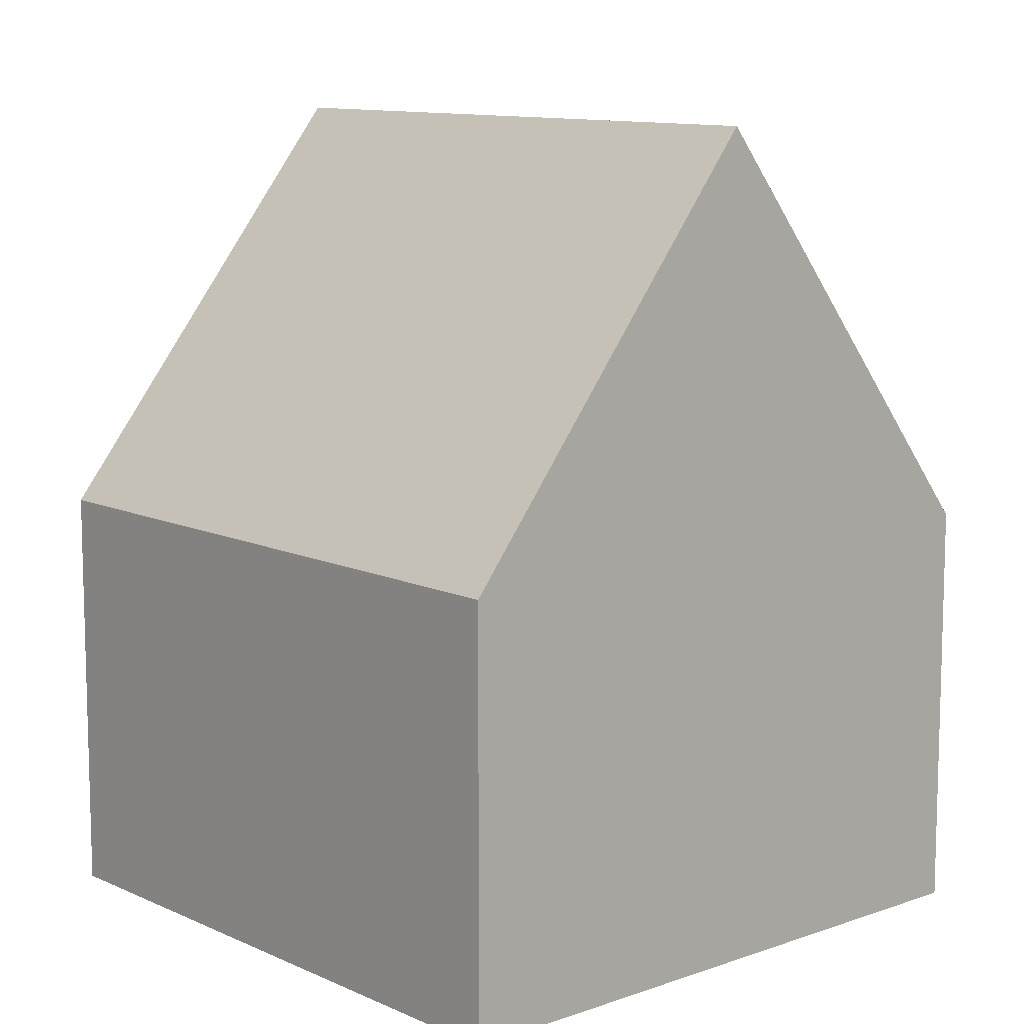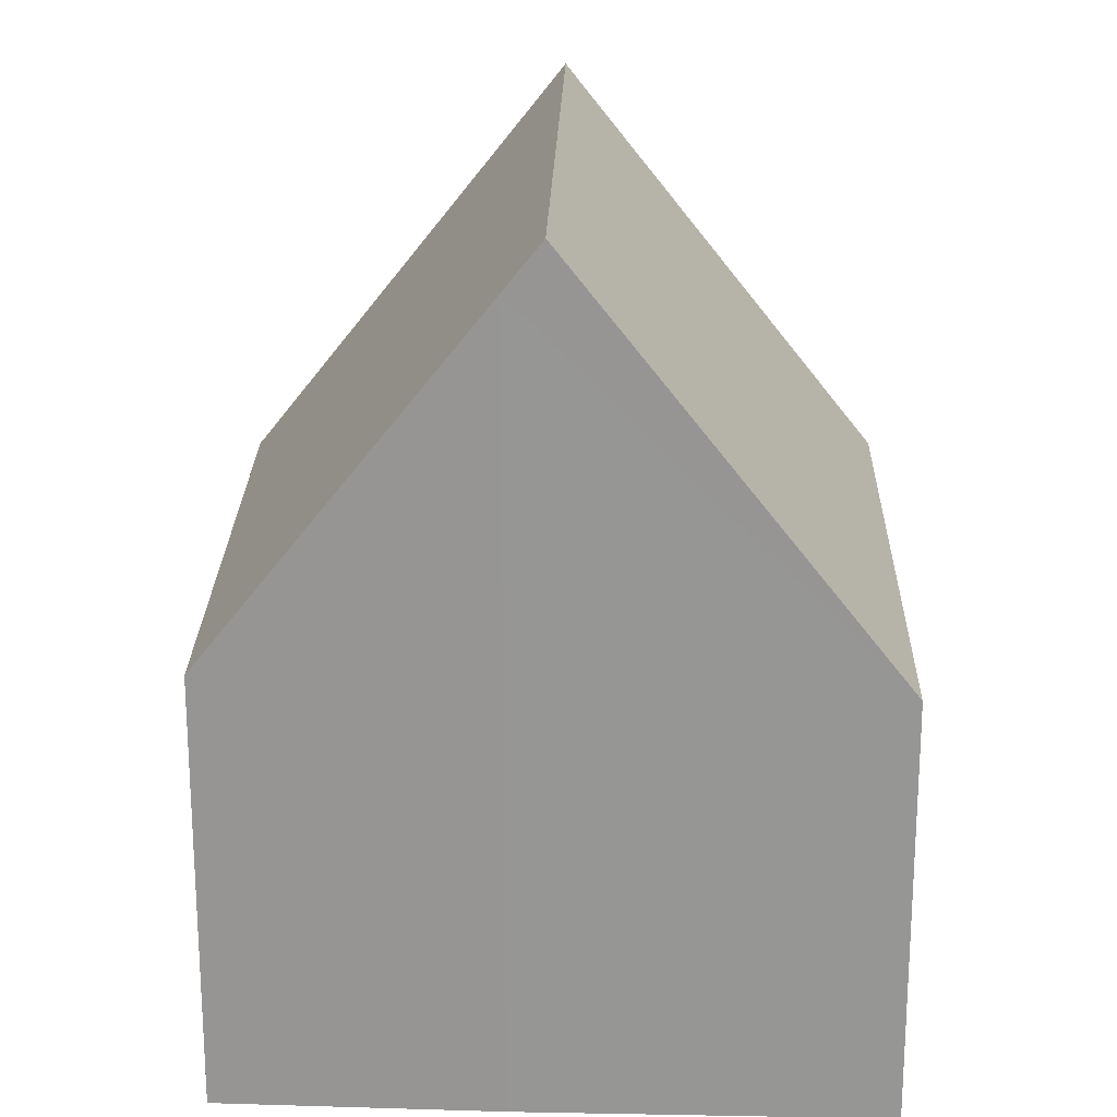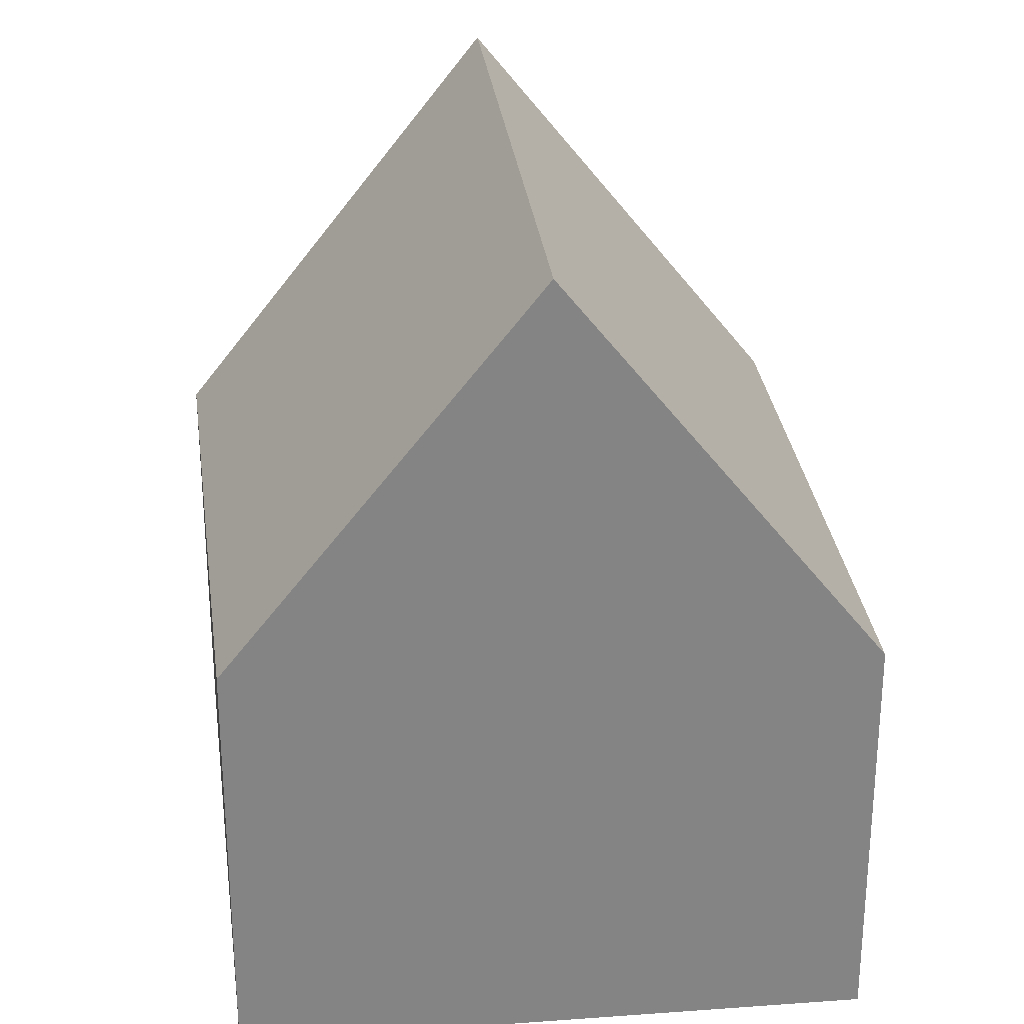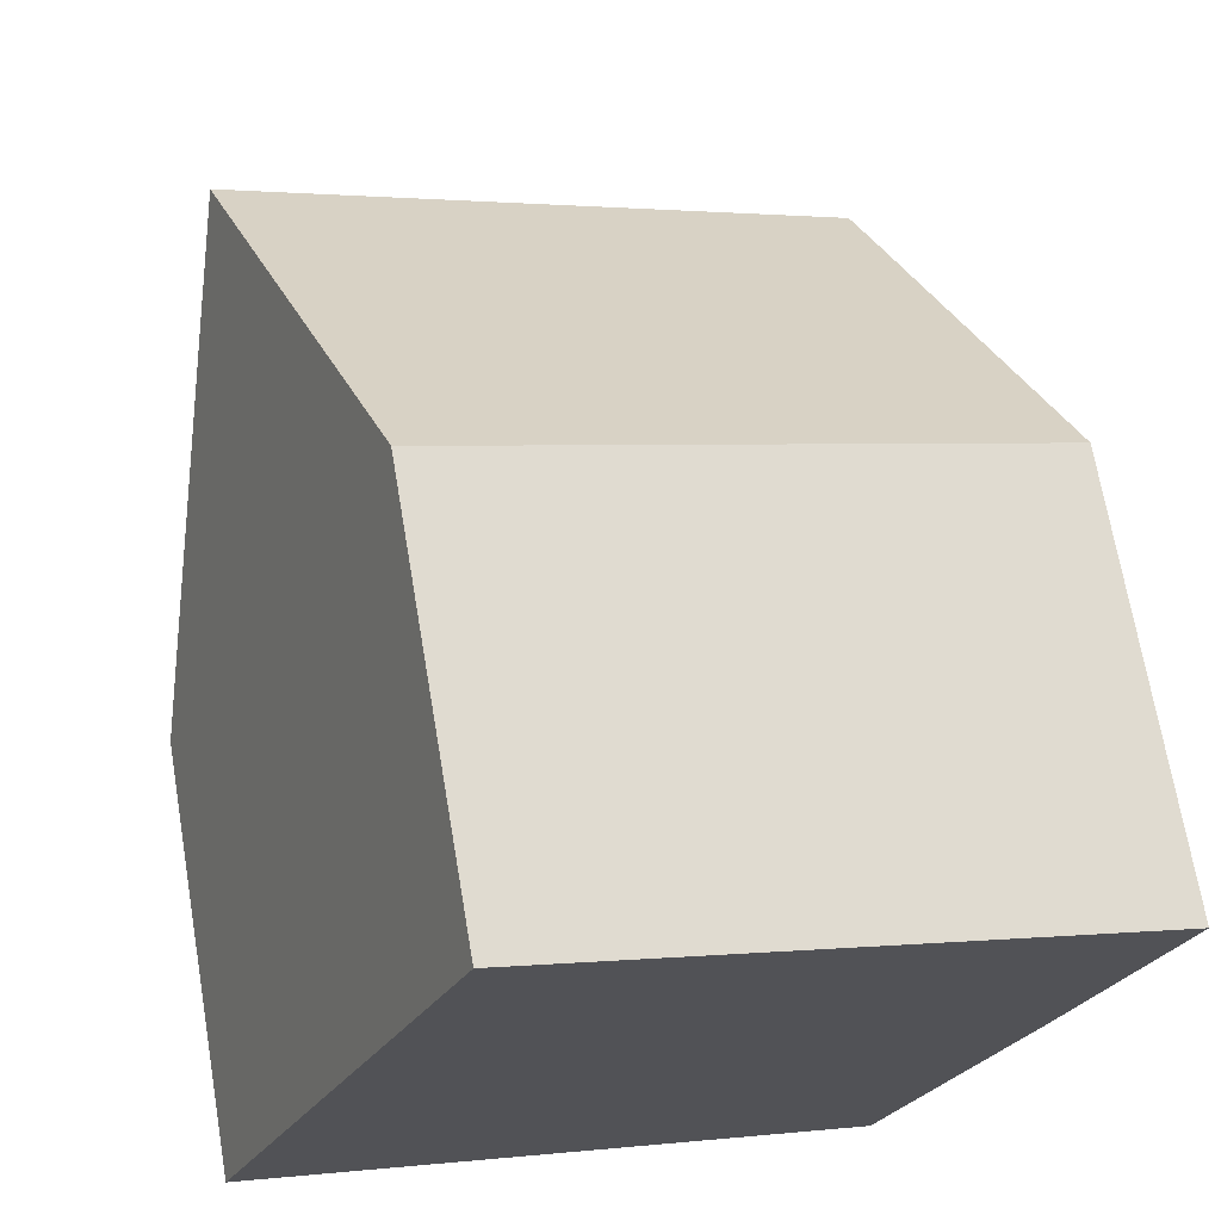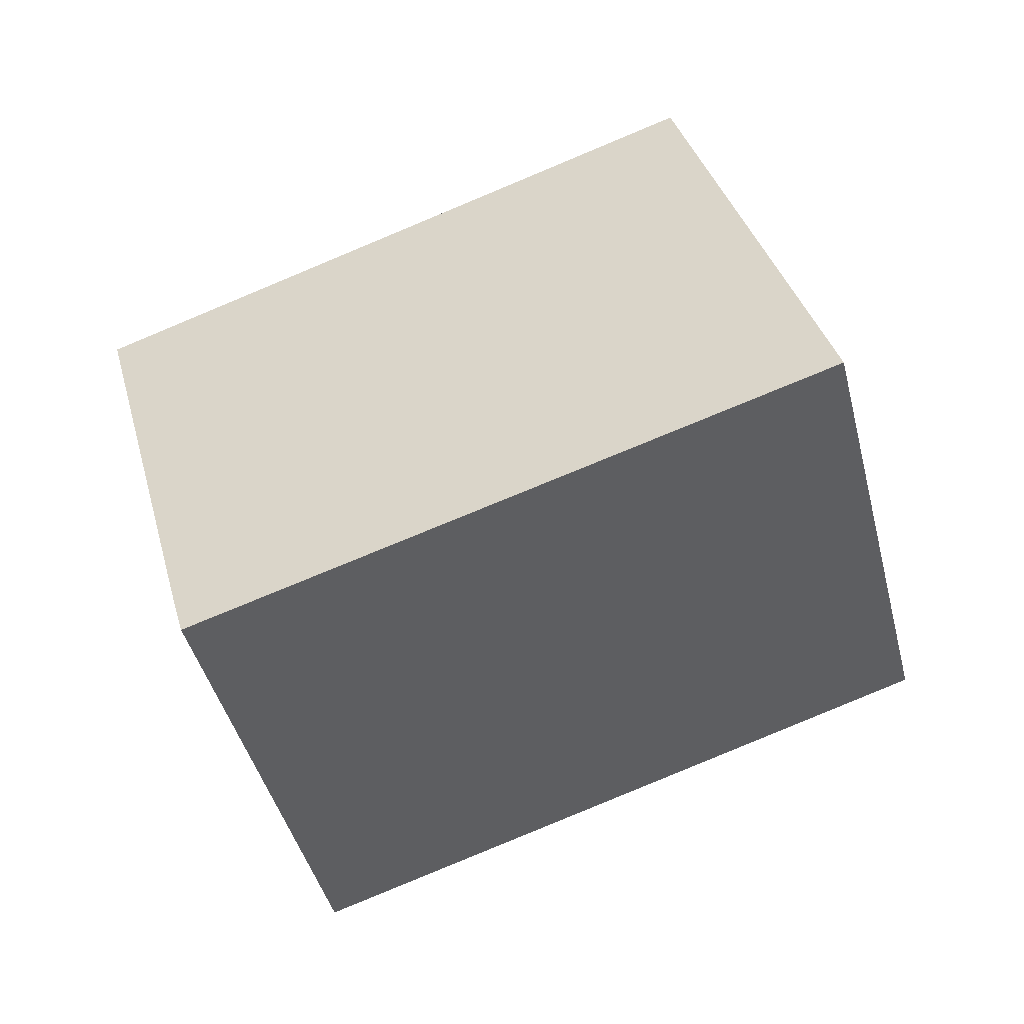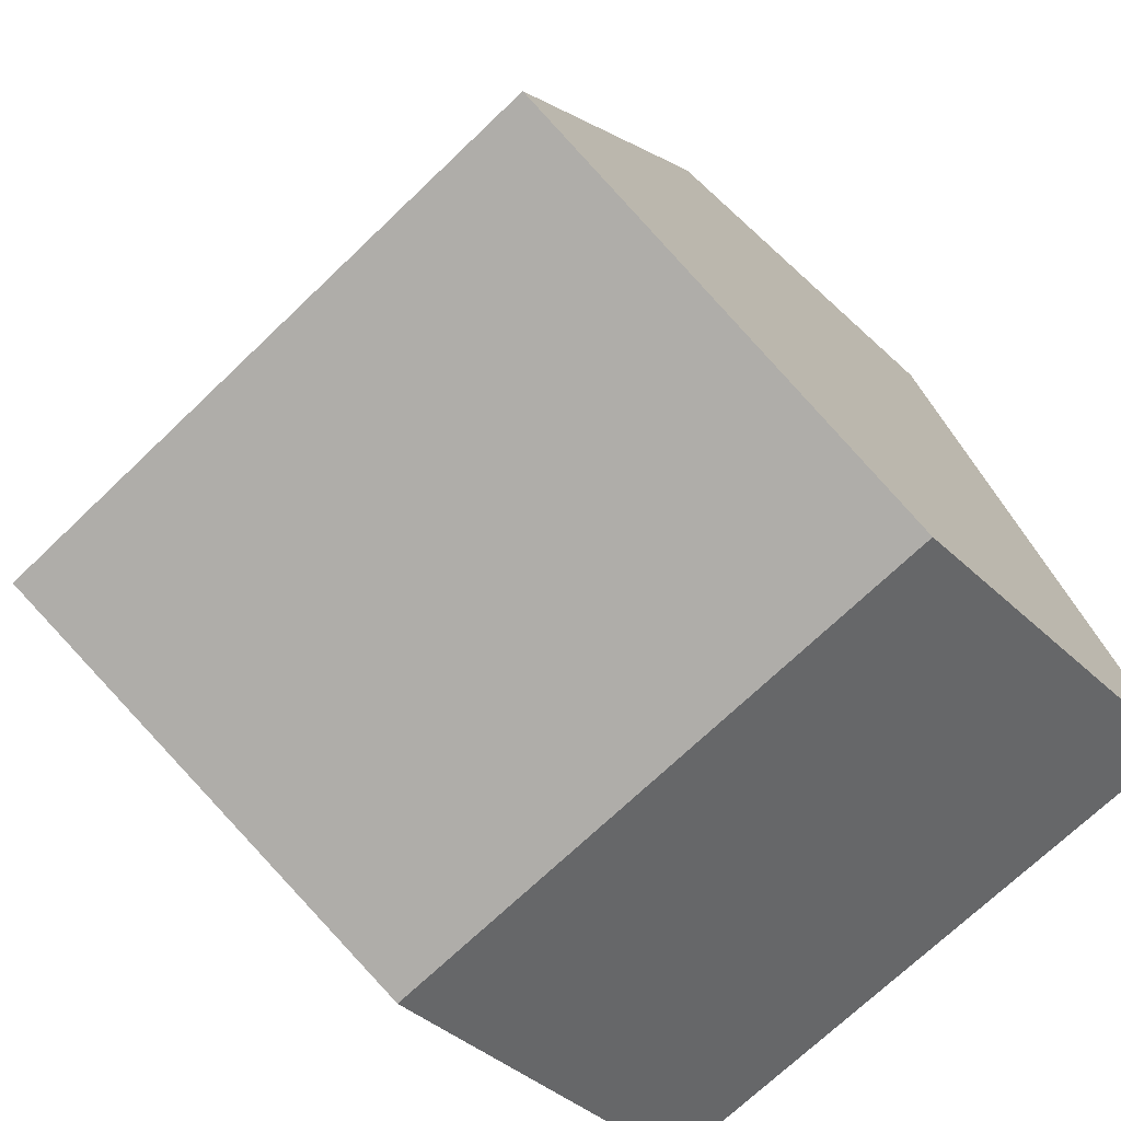
<metadata>
{"format":"obj","ext":"obj","renderer":"f3d","projection":"perspective","resolution":1024,"background":"white","views":[{"elev":10.7,"azim":-109.3,"up":"+Y"},{"elev":22.1,"azim":113.6,"up":"+Y"},{"elev":28.9,"azim":105.5,"up":"+Y"},{"elev":69.1,"azim":-9.6,"up":"+Z"},{"elev":-2.2,"azim":178.9,"up":"+Z"},{"elev":-37.2,"azim":-140.9,"up":"+Z"}]}
</metadata>
<code>
v  12.06 6.235 5.036
v  1.78 11.94 4.313
v  3.582 5.989 8.677
v  10.66 11.26 1.301
v  10.46 11.94 0.801
v  0 6.059 3.71e-16
v  8.731 6.059 -3.533
v  8.731 2.163e-16 -3.533
v  0 0 0
v  1.78 -2.641e-16 4.313
v  3.582 -5.313e-16 8.677
v  12.06 -3.084e-16 5.036
v  10.66 -7.966e-17 1.301
v  10.46 -4.905e-17 0.801
g defaultobject
f 1 2 3
f 2 1 4
f 2 4 5
f 6 5 7
f 5 6 2
f 8 6 7
f 6 8 9
f 6 3 2
f 3 6 9
f 3 9 10
f 3 10 11
f 3 12 1
f 12 3 11
f 4 7 5
f 7 4 13
f 7 13 14
f 7 14 8
f 1 13 4
f 13 1 12
f 10 12 11
f 12 10 9
f 12 9 8
f 12 8 13
f 13 8 14

</code>
